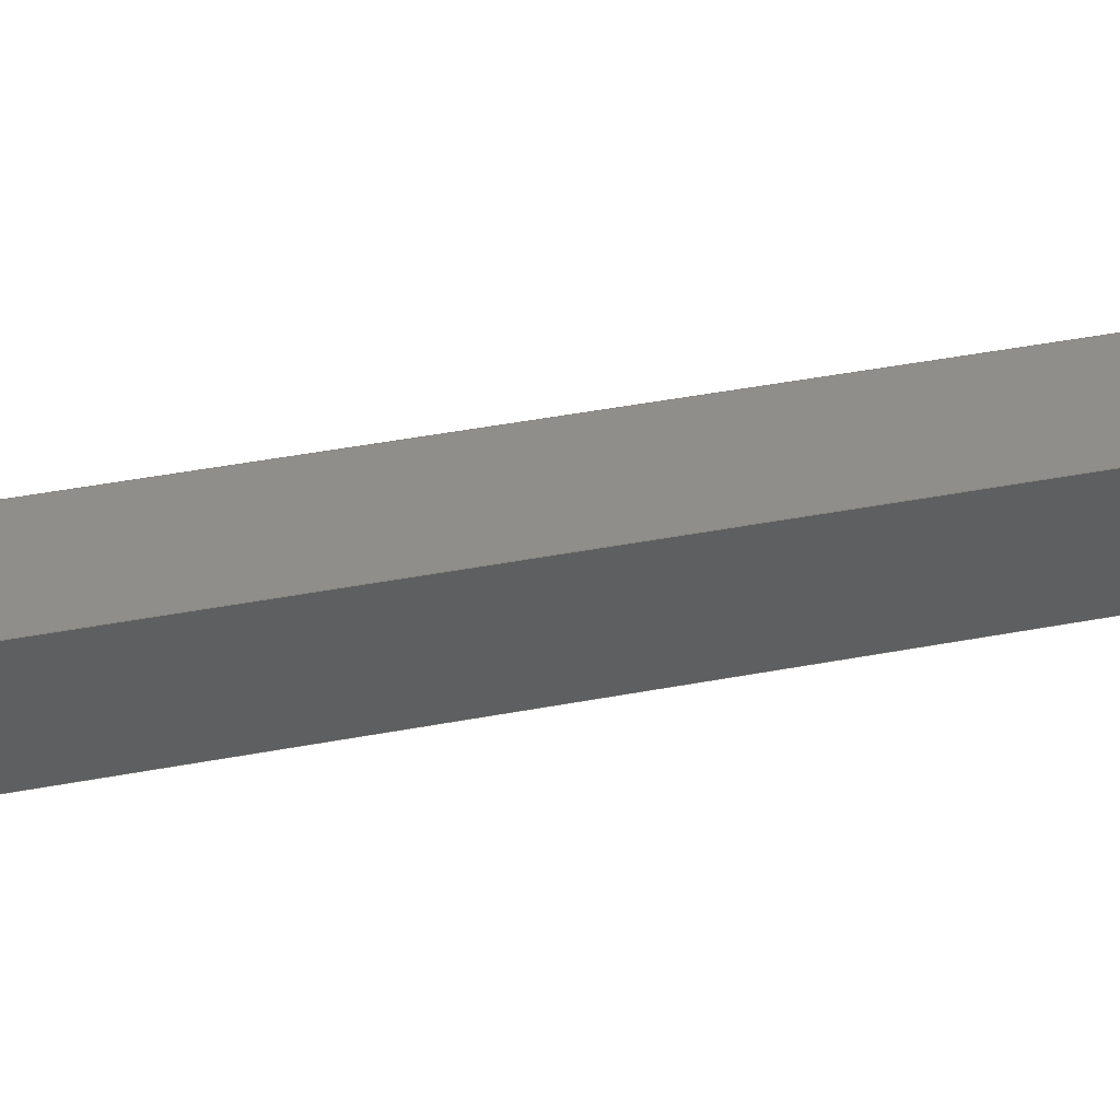
<metadata>
{"format":"step","ext":"step","renderer":"f3d","projection":"perspective","resolution":1024,"background":"white","views":[{"elev":20.6,"azim":-108.7,"up":"+Z"}]}
</metadata>
<code>
ISO-10303-21;
DATA;
#1 = APPLICATION_PROTOCOL_DEFINITION('committee draft',
  'automotive_design',1997,#2);
#2 = APPLICATION_CONTEXT(
  'core data for automotive mechanical design processes');
#3 = SHAPE_DEFINITION_REPRESENTATION(#4,#10);
#4 = PRODUCT_DEFINITION_SHAPE('','',#5);
#5 = PRODUCT_DEFINITION('design','',#6,#9);
#6 = PRODUCT_DEFINITION_FORMATION('','',#7);
#7 = PRODUCT('Open CASCADE STEP translator 7.1 6',
  'Open CASCADE STEP translator 7.1 6','',(#8));
#8 = MECHANICAL_CONTEXT('',#2,'mechanical');
#9 = PRODUCT_DEFINITION_CONTEXT('part definition',#2,'design');
#10 = ADVANCED_BREP_SHAPE_REPRESENTATION('',(#11,#15),#321);
#11 = AXIS2_PLACEMENT_3D('',#12,#13,#14);
#12 = CARTESIAN_POINT('',(0,0,0));
#13 = DIRECTION('',(0,0,1));
#14 = DIRECTION('',(1,0,-0));
#15 = MANIFOLD_SOLID_BREP('',#16);
#16 = CLOSED_SHELL('',(#17,#129,#199,#244,#289,#314));
#17 = ADVANCED_FACE('',(#18),#32,.F.);
#18 = FACE_BOUND('',#19,.F.);
#19 = EDGE_LOOP('',(#20,#53,#79,#105));
#20 = ORIENTED_EDGE('',*,*,#21,.F.);
#21 = EDGE_CURVE('',#22,#24,#26,.T.);
#22 = VERTEX_POINT('',#23);
#23 = CARTESIAN_POINT('',(5791,995.4,
    -4936));
#24 = VERTEX_POINT('',#25);
#25 = CARTESIAN_POINT('',(5877,15.3,
    -4936));
#26 = SURFACE_CURVE('',#27,(#31,#42),.PCURVE_S1);
#27 = LINE('',#28,#29);
#28 = CARTESIAN_POINT('',(5834,507.8,
    -4936));
#29 = VECTOR('',#30,1);
#30 = DIRECTION('',(0.08716,-0.9962,
    -2.164e-08));
#31 = PCURVE('',#32,#37);
#32 = PLANE('',#33);
#33 = AXIS2_PLACEMENT_3D('',#34,#35,#36);
#34 = CARTESIAN_POINT('',(2522,220.6,
    1341));
#35 = DIRECTION('',(0.8803,0.07702,0.4681));
#36 = DIRECTION('',(0.4695,-1.714e-15,-0.8829)
  );
#37 = DEFINITIONAL_REPRESENTATION('',(#38),#41);
#38 = B_SPLINE_CURVE_WITH_KNOTS('',1,(#39,#40),.UNSPECIFIED.,.F.,.F.,(2,
    2),(-694.8,619.3),.PIECEWISE_BEZIER_KNOTS.);
#39 = CARTESIAN_POINT('',(7068,982.3));
#40 = CARTESIAN_POINT('',(7122,-330.7));
#41 = ( GEOMETRIC_REPRESENTATION_CONTEXT(2) 
PARAMETRIC_REPRESENTATION_CONTEXT() REPRESENTATION_CONTEXT('2D SPACE',''
  ) );
#42 = PCURVE('',#43,#48);
#43 = PLANE('',#44);
#44 = AXIS2_PLACEMENT_3D('',#45,#46,#47);
#45 = CARTESIAN_POINT('',(6304,546.5,
    -4686));
#46 = DIRECTION('',(0.4663,0.0408,-0.8837));
#47 = DIRECTION('',(-0.8844,0,-0.4667));
#48 = DEFINITIONAL_REPRESENTATION('',(#49),#52);
#49 = B_SPLINE_CURVE_WITH_KNOTS('',1,(#50,#51),.UNSPECIFIED.,.F.,.F.,(2,
    2),(-694.8,619.3),.PIECEWISE_BEZIER_KNOTS.);
#50 = CARTESIAN_POINT('',(585.9,654.1));
#51 = CARTESIAN_POINT('',(484.6,-656.1));
#52 = ( GEOMETRIC_REPRESENTATION_CONTEXT(2) 
PARAMETRIC_REPRESENTATION_CONTEXT() REPRESENTATION_CONTEXT('2D SPACE',''
  ) );
#53 = ORIENTED_EDGE('',*,*,#54,.T.);
#54 = EDGE_CURVE('',#22,#55,#57,.T.);
#55 = VERTEX_POINT('',#56);
#56 = CARTESIAN_POINT('',(5773,992.2,
    -4901));
#57 = SURFACE_CURVE('',#58,(#62,#68),.PCURVE_S1);
#58 = LINE('',#59,#60);
#59 = CARTESIAN_POINT('',(2501,415.3,
    1348));
#60 = VECTOR('',#61,1);
#61 = DIRECTION('',(-0.4623,-0.08152,0.8829)
  );
#62 = PCURVE('',#32,#63);
#63 = DEFINITIONAL_REPRESENTATION('',(#64),#67);
#64 = B_SPLINE_CURVE_WITH_KNOTS('',1,(#65,#66),.UNSPECIFIED.,.F.,.F.,(2,
    2),(-1.204e+07,1.204e+07),
  .PIECEWISE_BEZIER_KNOTS.);
#65 = CARTESIAN_POINT('',(1.2e+07,9.847e+05));
#66 = CARTESIAN_POINT('',(-1.2e+07,-9.843e+05));
#67 = ( GEOMETRIC_REPRESENTATION_CONTEXT(2) 
PARAMETRIC_REPRESENTATION_CONTEXT() REPRESENTATION_CONTEXT('2D SPACE',''
  ) );
#68 = PCURVE('',#69,#74);
#69 = PLANE('',#70);
#70 = AXIS2_PLACEMENT_3D('',#71,#72,#73);
#71 = CARTESIAN_POINT('',(4.393,-24.91,0));
#72 = DIRECTION('',(0.1736,-0.9848,0));
#73 = DIRECTION('',(0,0,-1));
#74 = DEFINITIONAL_REPRESENTATION('',(#75),#78);
#75 = B_SPLINE_CURVE_WITH_KNOTS('',1,(#76,#77),.UNSPECIFIED.,.F.,.F.,(2,
    2),(-1.204e+07,1.204e+07),
  .PIECEWISE_BEZIER_KNOTS.);
#76 = CARTESIAN_POINT('',(1.063e+07,5.655e+06));
#77 = CARTESIAN_POINT('',(-1.063e+07,-5.65e+06));
#78 = ( GEOMETRIC_REPRESENTATION_CONTEXT(2) 
PARAMETRIC_REPRESENTATION_CONTEXT() REPRESENTATION_CONTEXT('2D SPACE',''
  ) );
#79 = ORIENTED_EDGE('',*,*,#80,.T.);
#80 = EDGE_CURVE('',#55,#81,#83,.T.);
#81 = VERTEX_POINT('',#82);
#82 = CARTESIAN_POINT('',(5858,15.3,
    -4901));
#83 = SURFACE_CURVE('',#84,(#88,#94),.PCURVE_S1);
#84 = LINE('',#85,#86);
#85 = CARTESIAN_POINT('',(5815,506.2,
    -4901));
#86 = VECTOR('',#87,1);
#87 = DIRECTION('',(0.08716,-0.9962,
    -2.164e-08));
#88 = PCURVE('',#32,#89);
#89 = DEFINITIONAL_REPRESENTATION('',(#90),#93);
#90 = B_SPLINE_CURVE_WITH_KNOTS('',1,(#91,#92),.UNSPECIFIED.,.F.,.F.,(2,
    2),(-696.4,617.7),.PIECEWISE_BEZIER_KNOTS.);
#91 = CARTESIAN_POINT('',(7029,982.3));
#92 = CARTESIAN_POINT('',(7082,-330.7));
#93 = ( GEOMETRIC_REPRESENTATION_CONTEXT(2) 
PARAMETRIC_REPRESENTATION_CONTEXT() REPRESENTATION_CONTEXT('2D SPACE',''
  ) );
#94 = PCURVE('',#95,#100);
#95 = PLANE('',#96);
#96 = AXIS2_PLACEMENT_3D('',#97,#98,#99);
#97 = CARTESIAN_POINT('',(6285,544.8,
    -4651));
#98 = DIRECTION('',(0.4663,0.0408,-0.8837));
#99 = DIRECTION('',(-0.8844,0,-0.4667));
#100 = DEFINITIONAL_REPRESENTATION('',(#101),#104);
#101 = B_SPLINE_CURVE_WITH_KNOTS('',1,(#102,#103),.UNSPECIFIED.,.F.,.F.,
  (2,2),(-696.4,617.7),.PIECEWISE_BEZIER_KNOTS.);
#102 = CARTESIAN_POINT('',(586,655.7));
#103 = CARTESIAN_POINT('',(484.7,-654.5));
#104 = ( GEOMETRIC_REPRESENTATION_CONTEXT(2) 
PARAMETRIC_REPRESENTATION_CONTEXT() REPRESENTATION_CONTEXT('2D SPACE',''
  ) );
#105 = ORIENTED_EDGE('',*,*,#106,.T.);
#106 = EDGE_CURVE('',#81,#24,#107,.T.);
#107 = SURFACE_CURVE('',#108,(#112,#118),.PCURVE_S1);
#108 = LINE('',#109,#110);
#109 = CARTESIAN_POINT('',(2536,15.3,
    1348));
#110 = VECTOR('',#111,1);
#111 = DIRECTION('',(0.4695,0,-0.8829));
#112 = PCURVE('',#32,#113);
#113 = DEFINITIONAL_REPRESENTATION('',(#114),#117);
#114 = B_SPLINE_CURVE_WITH_KNOTS('',1,(#115,#116),.UNSPECIFIED.,.F.,.F.,
  (2,2),(-1.2e+07,1.2e+07),.PIECEWISE_BEZIER_KNOTS.);
#115 = CARTESIAN_POINT('',(-1.2e+07,-205.9));
#116 = CARTESIAN_POINT('',(1.2e+07,-205.9));
#117 = ( GEOMETRIC_REPRESENTATION_CONTEXT(2) 
PARAMETRIC_REPRESENTATION_CONTEXT() REPRESENTATION_CONTEXT('2D SPACE',''
  ) );
#118 = PCURVE('',#119,#124);
#119 = PLANE('',#120);
#120 = AXIS2_PLACEMENT_3D('',#121,#122,#123);
#121 = CARTESIAN_POINT('',(0,15.3,0));
#122 = DIRECTION('',(0,1,0));
#123 = DIRECTION('',(0,-0,1));
#124 = DEFINITIONAL_REPRESENTATION('',(#125),#128);
#125 = B_SPLINE_CURVE_WITH_KNOTS('',1,(#126,#127),.UNSPECIFIED.,.F.,.F.,
  (2,2),(-1.2e+07,1.2e+07),.PIECEWISE_BEZIER_KNOTS.);
#126 = CARTESIAN_POINT('',(1.06e+07,-5.631e+06));
#127 = CARTESIAN_POINT('',(-1.059e+07,5.636e+06));
#128 = ( GEOMETRIC_REPRESENTATION_CONTEXT(2) 
PARAMETRIC_REPRESENTATION_CONTEXT() REPRESENTATION_CONTEXT('2D SPACE',''
  ) );
#129 = ADVANCED_FACE('',(#130),#43,.T.);
#130 = FACE_BOUND('',#131,.T.);
#131 = EDGE_LOOP('',(#132,#133,#154,#180));
#132 = ORIENTED_EDGE('',*,*,#21,.F.);
#133 = ORIENTED_EDGE('',*,*,#134,.T.);
#134 = EDGE_CURVE('',#22,#135,#137,.T.);
#135 = VERTEX_POINT('',#136);
#136 = CARTESIAN_POINT('',(5817,1000,
    -4921));
#137 = SURFACE_CURVE('',#138,(#142,#148),.PCURVE_S1);
#138 = LINE('',#139,#140);
#139 = CARTESIAN_POINT('',(4746,811.2,
    -5495));
#140 = VECTOR('',#141,1);
#141 = DIRECTION('',(0.871,0.1536,0.4667));
#142 = PCURVE('',#43,#143);
#143 = DEFINITIONAL_REPRESENTATION('',(#144),#147);
#144 = B_SPLINE_CURVE_WITH_KNOTS('',1,(#145,#146),.UNSPECIFIED.,.F.,.F.,
  (2,2),(1135,1850),
  .PIECEWISE_BEZIER_KNOTS.);
#145 = CARTESIAN_POINT('',(634.1,439.4));
#146 = CARTESIAN_POINT('',(-72.96,549.3));
#147 = ( GEOMETRIC_REPRESENTATION_CONTEXT(2) 
PARAMETRIC_REPRESENTATION_CONTEXT() REPRESENTATION_CONTEXT('2D SPACE',''
  ) );
#148 = PCURVE('',#69,#149);
#149 = DEFINITIONAL_REPRESENTATION('',(#150),#153);
#150 = B_SPLINE_CURVE_WITH_KNOTS('',1,(#151,#152),.UNSPECIFIED.,.F.,.F.,
  (2,2),(1135,1850),
  .PIECEWISE_BEZIER_KNOTS.);
#151 = CARTESIAN_POINT('',(4966,5818));
#152 = CARTESIAN_POINT('',(4632,6451));
#153 = ( GEOMETRIC_REPRESENTATION_CONTEXT(2) 
PARAMETRIC_REPRESENTATION_CONTEXT() REPRESENTATION_CONTEXT('2D SPACE',''
  ) );
#154 = ORIENTED_EDGE('',*,*,#155,.F.);
#155 = EDGE_CURVE('',#156,#135,#158,.T.);
#156 = VERTEX_POINT('',#157);
#157 = CARTESIAN_POINT('',(5903,15.3,
    -4921));
#158 = SURFACE_CURVE('',#159,(#163,#169),.PCURVE_S1);
#159 = LINE('',#160,#161);
#160 = CARTESIAN_POINT('',(5860,512.7,
    -4921));
#161 = VECTOR('',#162,1);
#162 = DIRECTION('',(-0.08716,0.9962,
    2.164e-08));
#163 = PCURVE('',#43,#164);
#164 = DEFINITIONAL_REPRESENTATION('',(#165),#168);
#165 = B_SPLINE_CURVE_WITH_KNOTS('',1,(#166,#167),.UNSPECIFIED.,.F.,.F.,
  (2,2),(-606,674.4),.PIECEWISE_BEZIER_KNOTS.);
#166 = CARTESIAN_POINT('',(455.9,-638));
#167 = CARTESIAN_POINT('',(554.6,638.6));
#168 = ( GEOMETRIC_REPRESENTATION_CONTEXT(2) 
PARAMETRIC_REPRESENTATION_CONTEXT() REPRESENTATION_CONTEXT('2D SPACE',''
  ) );
#169 = PCURVE('',#170,#175);
#170 = PLANE('',#171);
#171 = AXIS2_PLACEMENT_3D('',#172,#173,#174);
#172 = CARTESIAN_POINT('',(-747.7,-60.38,
    7600));
#173 = DIRECTION('',(0.8803,0.07702,0.4681));
#174 = DIRECTION('',(0.4695,-1.714e-15,-0.8829)
  );
#175 = DEFINITIONAL_REPRESENTATION('',(#176),#179);
#176 = B_SPLINE_CURVE_WITH_KNOTS('',1,(#177,#178),.UNSPECIFIED.,.F.,.F.,
  (2,2),(-606,674.4),.PIECEWISE_BEZIER_KNOTS.);
#177 = CARTESIAN_POINT('',(1.418e+04,-30.7));
#178 = CARTESIAN_POINT('',(1.413e+04,1249));
#179 = ( GEOMETRIC_REPRESENTATION_CONTEXT(2) 
PARAMETRIC_REPRESENTATION_CONTEXT() REPRESENTATION_CONTEXT('2D SPACE',''
  ) );
#180 = ORIENTED_EDGE('',*,*,#181,.T.);
#181 = EDGE_CURVE('',#156,#24,#182,.T.);
#182 = SURFACE_CURVE('',#183,(#187,#193),.PCURVE_S1);
#183 = LINE('',#184,#185);
#184 = CARTESIAN_POINT('',(4815,15.3,
    -5496));
#185 = VECTOR('',#186,1);
#186 = DIRECTION('',(-0.8844,0,-0.4667));
#187 = PCURVE('',#43,#188);
#188 = DEFINITIONAL_REPRESENTATION('',(#189),#192);
#189 = B_SPLINE_CURVE_WITH_KNOTS('',1,(#190,#191),.UNSPECIFIED.,.F.,.F.,
  (2,2),(-1815,-1060),
  .PIECEWISE_BEZIER_KNOTS.);
#190 = CARTESIAN_POINT('',(-120.5,-531.6));
#191 = CARTESIAN_POINT('',(634.1,-531.6));
#192 = ( GEOMETRIC_REPRESENTATION_CONTEXT(2) 
PARAMETRIC_REPRESENTATION_CONTEXT() REPRESENTATION_CONTEXT('2D SPACE',''
  ) );
#193 = PCURVE('',#119,#194);
#194 = DEFINITIONAL_REPRESENTATION('',(#195),#198);
#195 = B_SPLINE_CURVE_WITH_KNOTS('',1,(#196,#197),.UNSPECIFIED.,.F.,.F.,
  (2,2),(-1815,-1060),
  .PIECEWISE_BEZIER_KNOTS.);
#196 = CARTESIAN_POINT('',(-4649,6420));
#197 = CARTESIAN_POINT('',(-5001,5753));
#198 = ( GEOMETRIC_REPRESENTATION_CONTEXT(2) 
PARAMETRIC_REPRESENTATION_CONTEXT() REPRESENTATION_CONTEXT('2D SPACE',''
  ) );
#199 = ADVANCED_FACE('',(#200),#119,.F.);
#200 = FACE_BOUND('',#201,.F.);
#201 = EDGE_LOOP('',(#202,#203,#224,#243));
#202 = ORIENTED_EDGE('',*,*,#106,.F.);
#203 = ORIENTED_EDGE('',*,*,#204,.F.);
#204 = EDGE_CURVE('',#205,#81,#207,.T.);
#205 = VERTEX_POINT('',#206);
#206 = CARTESIAN_POINT('',(5885,15.3,
    -4887));
#207 = SURFACE_CURVE('',#208,(#212,#218),.PCURVE_S1);
#208 = LINE('',#209,#210);
#209 = CARTESIAN_POINT('',(4797,15.3,
    -5461));
#210 = VECTOR('',#211,1);
#211 = DIRECTION('',(-0.8844,0,-0.4667));
#212 = PCURVE('',#119,#213);
#213 = DEFINITIONAL_REPRESENTATION('',(#214),#217);
#214 = B_SPLINE_CURVE_WITH_KNOTS('',1,(#215,#216),.UNSPECIFIED.,.F.,.F.,
  (2,2),(-1815,-1060),
  .PIECEWISE_BEZIER_KNOTS.);
#215 = CARTESIAN_POINT('',(-4614,6402));
#216 = CARTESIAN_POINT('',(-4966,5735));
#217 = ( GEOMETRIC_REPRESENTATION_CONTEXT(2) 
PARAMETRIC_REPRESENTATION_CONTEXT() REPRESENTATION_CONTEXT('2D SPACE',''
  ) );
#218 = PCURVE('',#95,#219);
#219 = DEFINITIONAL_REPRESENTATION('',(#220),#223);
#220 = B_SPLINE_CURVE_WITH_KNOTS('',1,(#221,#222),.UNSPECIFIED.,.F.,.F.,
  (2,2),(-1815,-1060),
  .PIECEWISE_BEZIER_KNOTS.);
#221 = CARTESIAN_POINT('',(-120.4,-530));
#222 = CARTESIAN_POINT('',(634,-530));
#223 = ( GEOMETRIC_REPRESENTATION_CONTEXT(2) 
PARAMETRIC_REPRESENTATION_CONTEXT() REPRESENTATION_CONTEXT('2D SPACE',''
  ) );
#224 = ORIENTED_EDGE('',*,*,#225,.F.);
#225 = EDGE_CURVE('',#156,#205,#226,.T.);
#226 = SURFACE_CURVE('',#227,(#231,#237),.PCURVE_S1);
#227 = LINE('',#228,#229);
#228 = CARTESIAN_POINT('',(904.6,15.3,
    4480));
#229 = VECTOR('',#230,1);
#230 = DIRECTION('',(-0.4695,0,0.8829));
#231 = PCURVE('',#119,#232);
#232 = DEFINITIONAL_REPRESENTATION('',(#233),#236);
#233 = B_SPLINE_CURVE_WITH_KNOTS('',1,(#234,#235),.UNSPECIFIED.,.F.,.F.,
  (2,2),(-1.184e+04,-9216),
  .PIECEWISE_BEZIER_KNOTS.);
#234 = CARTESIAN_POINT('',(-5975,6464));
#235 = CARTESIAN_POINT('',(-3657,5231));
#236 = ( GEOMETRIC_REPRESENTATION_CONTEXT(2) 
PARAMETRIC_REPRESENTATION_CONTEXT() REPRESENTATION_CONTEXT('2D SPACE',''
  ) );
#237 = PCURVE('',#170,#238);
#238 = DEFINITIONAL_REPRESENTATION('',(#239),#242);
#239 = B_SPLINE_CURVE_WITH_KNOTS('',1,(#240,#241),.UNSPECIFIED.,.F.,.F.,
  (2,2),(-1.184e+04,-9216),
  .PIECEWISE_BEZIER_KNOTS.);
#240 = CARTESIAN_POINT('',(1.537e+04,75.9));
#241 = CARTESIAN_POINT('',(1.275e+04,75.9));
#242 = ( GEOMETRIC_REPRESENTATION_CONTEXT(2) 
PARAMETRIC_REPRESENTATION_CONTEXT() REPRESENTATION_CONTEXT('2D SPACE',''
  ) );
#243 = ORIENTED_EDGE('',*,*,#181,.T.);
#244 = ADVANCED_FACE('',(#245),#95,.F.);
#245 = FACE_BOUND('',#246,.F.);
#246 = EDGE_LOOP('',(#247,#248,#269,#288));
#247 = ORIENTED_EDGE('',*,*,#80,.F.);
#248 = ORIENTED_EDGE('',*,*,#249,.T.);
#249 = EDGE_CURVE('',#55,#250,#252,.T.);
#250 = VERTEX_POINT('',#251);
#251 = CARTESIAN_POINT('',(5799,996.8,
    -4887));
#252 = SURFACE_CURVE('',#253,(#257,#263),.PCURVE_S1);
#253 = LINE('',#254,#255);
#254 = CARTESIAN_POINT('',(4728,808,
    -5460));
#255 = VECTOR('',#256,1);
#256 = DIRECTION('',(0.871,0.1536,0.4667));
#257 = PCURVE('',#95,#258);
#258 = DEFINITIONAL_REPRESENTATION('',(#259),#262);
#259 = B_SPLINE_CURVE_WITH_KNOTS('',1,(#260,#261),.UNSPECIFIED.,.F.,.F.,
  (2,2),(1135,1871),
  .PIECEWISE_BEZIER_KNOTS.);
#260 = CARTESIAN_POINT('',(634,437.7));
#261 = CARTESIAN_POINT('',(-93.83,551));
#262 = ( GEOMETRIC_REPRESENTATION_CONTEXT(2) 
PARAMETRIC_REPRESENTATION_CONTEXT() REPRESENTATION_CONTEXT('2D SPACE',''
  ) );
#263 = PCURVE('',#69,#264);
#264 = DEFINITIONAL_REPRESENTATION('',(#265),#268);
#265 = B_SPLINE_CURVE_WITH_KNOTS('',1,(#266,#267),.UNSPECIFIED.,.F.,.F.,
  (2,2),(1135,1871),
  .PIECEWISE_BEZIER_KNOTS.);
#266 = CARTESIAN_POINT('',(4931,5800));
#267 = CARTESIAN_POINT('',(4587,6451));
#268 = ( GEOMETRIC_REPRESENTATION_CONTEXT(2) 
PARAMETRIC_REPRESENTATION_CONTEXT() REPRESENTATION_CONTEXT('2D SPACE',''
  ) );
#269 = ORIENTED_EDGE('',*,*,#270,.F.);
#270 = EDGE_CURVE('',#205,#250,#271,.T.);
#271 = SURFACE_CURVE('',#272,(#276,#282),.PCURVE_S1);
#272 = LINE('',#273,#274);
#273 = CARTESIAN_POINT('',(5841,511,
    -4887));
#274 = VECTOR('',#275,1);
#275 = DIRECTION('',(-0.08716,0.9962,
    2.164e-08));
#276 = PCURVE('',#95,#277);
#277 = DEFINITIONAL_REPRESENTATION('',(#278),#281);
#278 = B_SPLINE_CURVE_WITH_KNOTS('',1,(#279,#280),.UNSPECIFIED.,.F.,.F.,
  (2,2),(-604.3,676),.PIECEWISE_BEZIER_KNOTS.);
#279 = CARTESIAN_POINT('',(456,-636.4));
#280 = CARTESIAN_POINT('',(554.7,640.2));
#281 = ( GEOMETRIC_REPRESENTATION_CONTEXT(2) 
PARAMETRIC_REPRESENTATION_CONTEXT() REPRESENTATION_CONTEXT('2D SPACE',''
  ) );
#282 = PCURVE('',#170,#283);
#283 = DEFINITIONAL_REPRESENTATION('',(#284),#287);
#284 = B_SPLINE_CURVE_WITH_KNOTS('',1,(#285,#286),.UNSPECIFIED.,.F.,.F.,
  (2,2),(-604.3,676),.PIECEWISE_BEZIER_KNOTS.);
#285 = CARTESIAN_POINT('',(1.414e+04,-30.7));
#286 = CARTESIAN_POINT('',(1.409e+04,1249));
#287 = ( GEOMETRIC_REPRESENTATION_CONTEXT(2) 
PARAMETRIC_REPRESENTATION_CONTEXT() REPRESENTATION_CONTEXT('2D SPACE',''
  ) );
#288 = ORIENTED_EDGE('',*,*,#204,.T.);
#289 = ADVANCED_FACE('',(#290),#69,.F.);
#290 = FACE_BOUND('',#291,.F.);
#291 = EDGE_LOOP('',(#292,#311,#312,#313));
#292 = ORIENTED_EDGE('',*,*,#293,.F.);
#293 = EDGE_CURVE('',#250,#135,#294,.T.);
#294 = SURFACE_CURVE('',#295,(#299,#305),.PCURVE_S1);
#295 = LINE('',#296,#297);
#296 = CARTESIAN_POINT('',(894.7,132.1,
    4479));
#297 = VECTOR('',#298,1);
#298 = DIRECTION('',(0.4623,0.08152,-0.8829)
  );
#299 = PCURVE('',#69,#300);
#300 = DEFINITIONAL_REPRESENTATION('',(#301),#304);
#301 = B_SPLINE_CURVE_WITH_KNOTS('',1,(#302,#303),.UNSPECIFIED.,.F.,.F.,
  (2,2),(9215,1.184e+04),
  .PIECEWISE_BEZIER_KNOTS.);
#302 = CARTESIAN_POINT('',(3657,5230));
#303 = CARTESIAN_POINT('',(5975,6463));
#304 = ( GEOMETRIC_REPRESENTATION_CONTEXT(2) 
PARAMETRIC_REPRESENTATION_CONTEXT() REPRESENTATION_CONTEXT('2D SPACE',''
  ) );
#305 = PCURVE('',#170,#306);
#306 = DEFINITIONAL_REPRESENTATION('',(#307),#310);
#307 = B_SPLINE_CURVE_WITH_KNOTS('',1,(#308,#309),.UNSPECIFIED.,.F.,.F.,
  (2,2),(9215,1.184e+04),
  .PIECEWISE_BEZIER_KNOTS.);
#308 = CARTESIAN_POINT('',(1.271e+04,946.5));
#309 = CARTESIAN_POINT('',(1.533e+04,1161));
#310 = ( GEOMETRIC_REPRESENTATION_CONTEXT(2) 
PARAMETRIC_REPRESENTATION_CONTEXT() REPRESENTATION_CONTEXT('2D SPACE',''
  ) );
#311 = ORIENTED_EDGE('',*,*,#249,.F.);
#312 = ORIENTED_EDGE('',*,*,#54,.F.);
#313 = ORIENTED_EDGE('',*,*,#134,.T.);
#314 = ADVANCED_FACE('',(#315),#170,.T.);
#315 = FACE_BOUND('',#316,.T.);
#316 = EDGE_LOOP('',(#317,#318,#319,#320));
#317 = ORIENTED_EDGE('',*,*,#270,.F.);
#318 = ORIENTED_EDGE('',*,*,#225,.F.);
#319 = ORIENTED_EDGE('',*,*,#155,.T.);
#320 = ORIENTED_EDGE('',*,*,#293,.F.);
#321 = ( GEOMETRIC_REPRESENTATION_CONTEXT(3) 
GLOBAL_UNCERTAINTY_ASSIGNED_CONTEXT((#325)) GLOBAL_UNIT_ASSIGNED_CONTEXT
((#322,#323,#324)) REPRESENTATION_CONTEXT('Context #1',
  '3D Context with UNIT and UNCERTAINTY') );
#322 = ( LENGTH_UNIT() NAMED_UNIT(*) SI_UNIT(.MILLI.,.METRE.) );
#323 = ( NAMED_UNIT(*) PLANE_ANGLE_UNIT() SI_UNIT($,.RADIAN.) );
#324 = ( NAMED_UNIT(*) SI_UNIT($,.STERADIAN.) SOLID_ANGLE_UNIT() );
#325 = UNCERTAINTY_MEASURE_WITH_UNIT(LENGTH_MEASURE(0.0005),#322,
  'distance_accuracy_value','confusion accuracy');
#326 = PRODUCT_TYPE('part',$,(#7));
ENDSEC;
END-ISO-10303-21;

</code>
